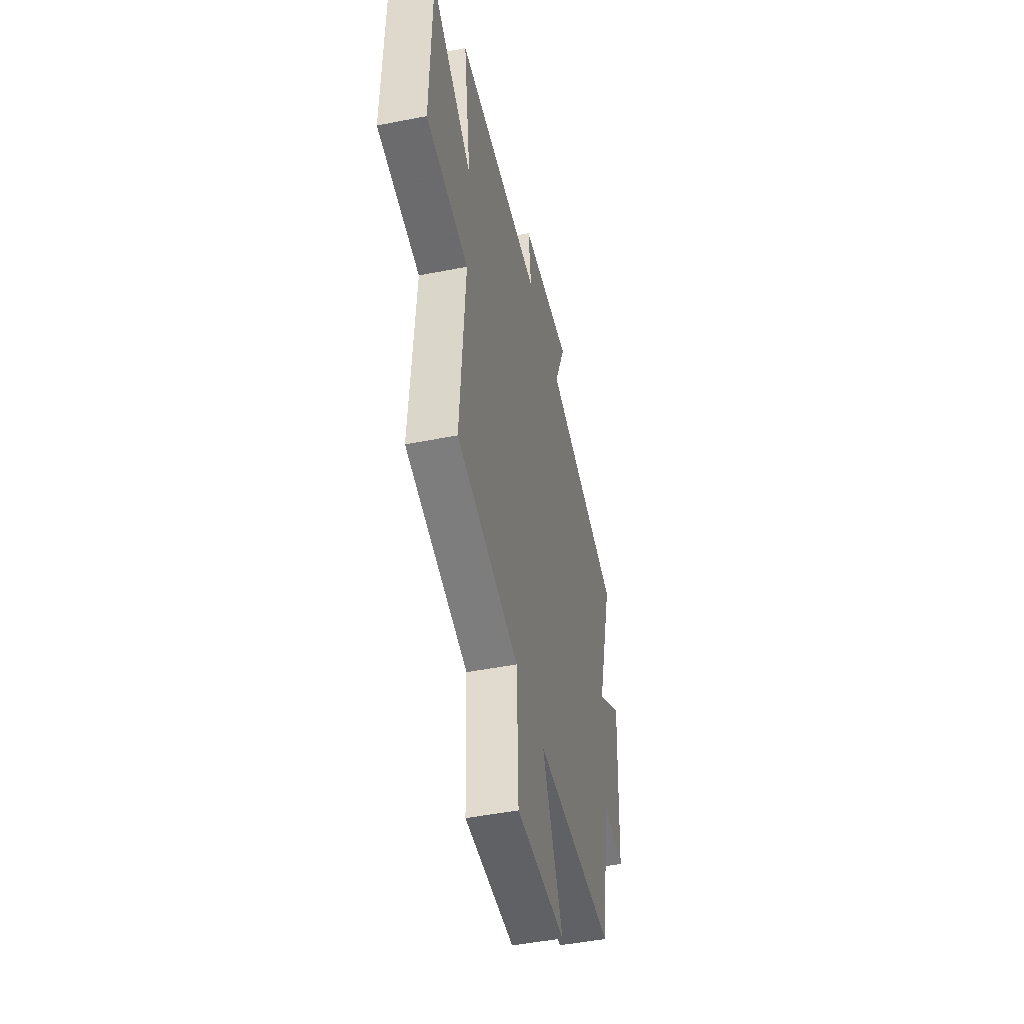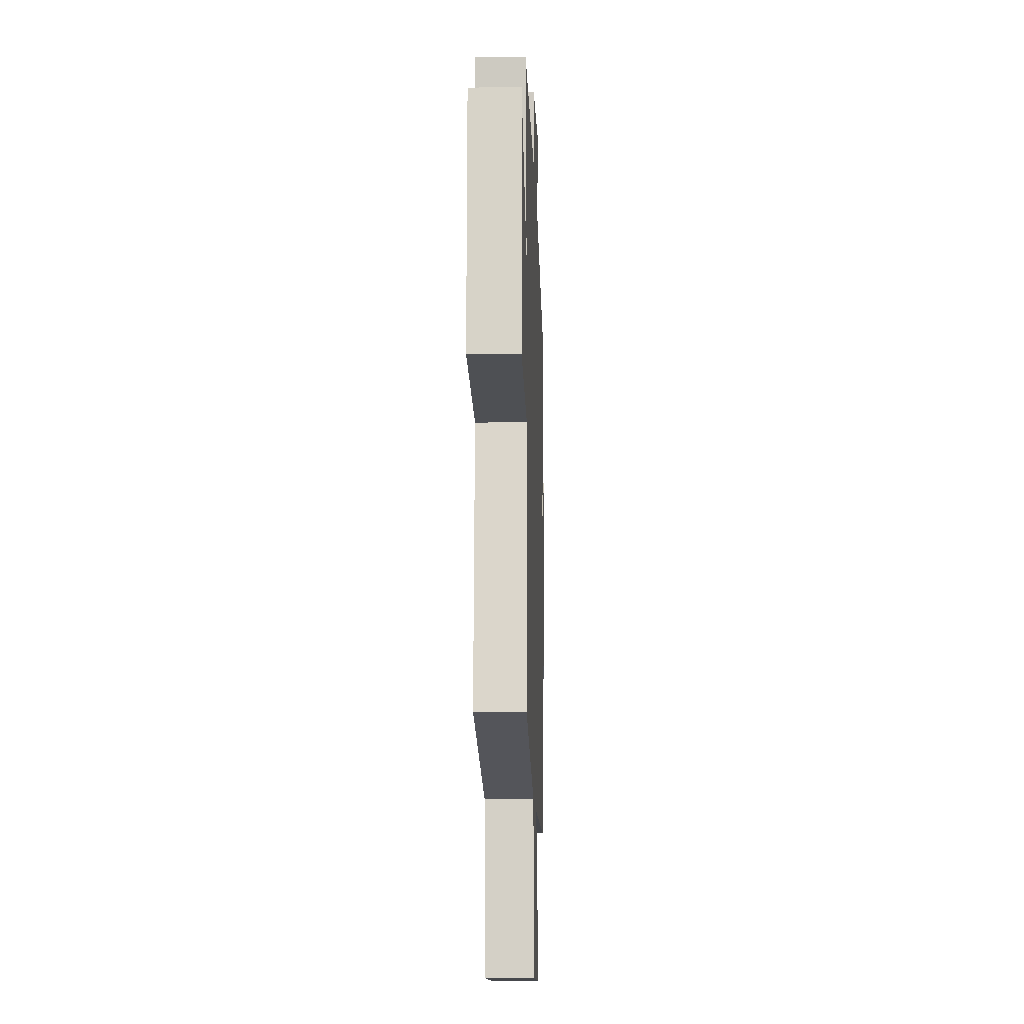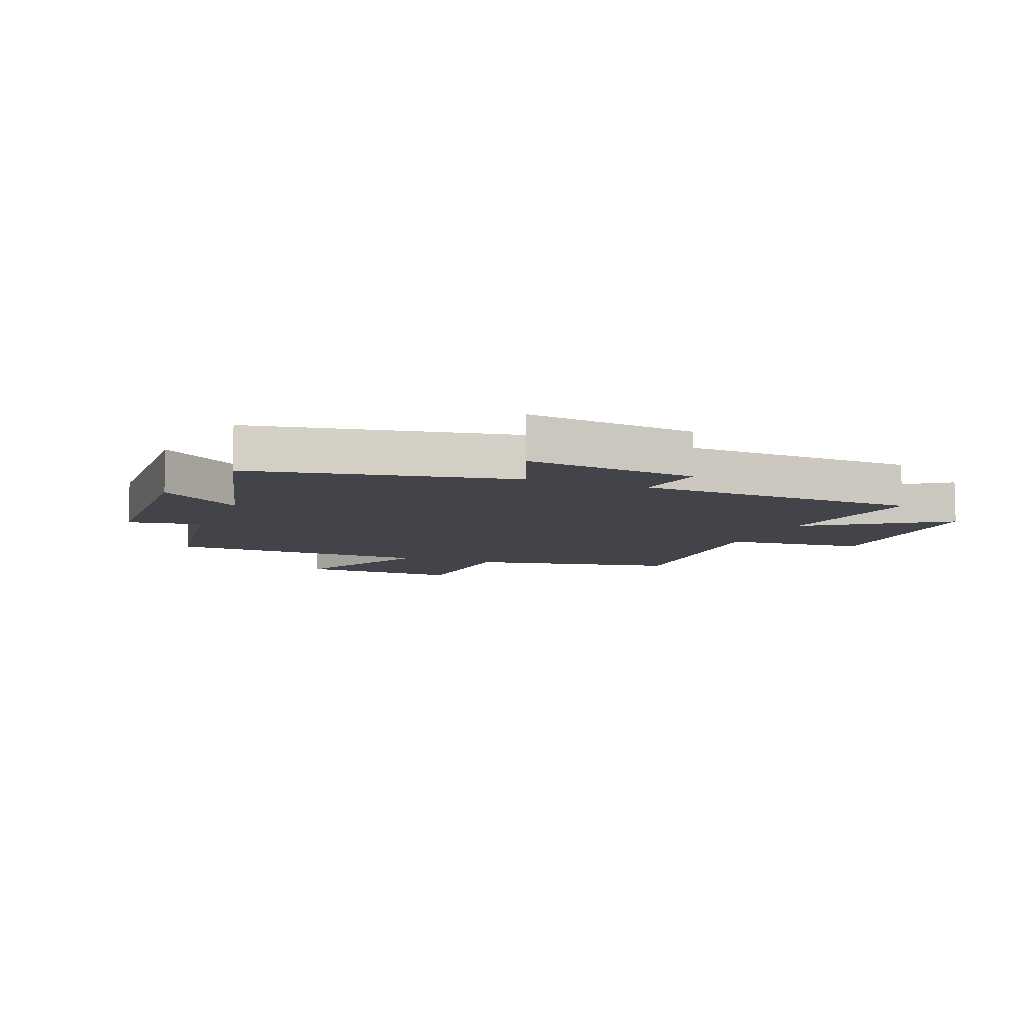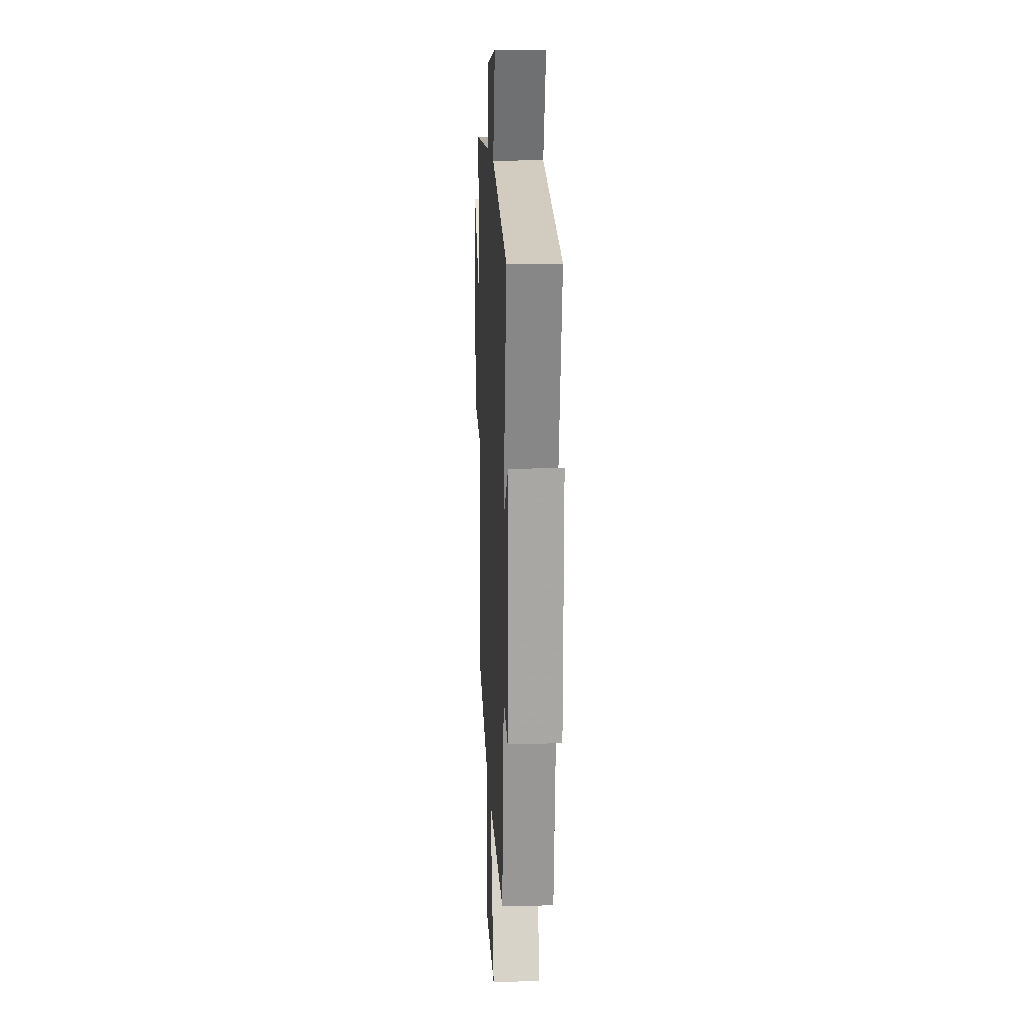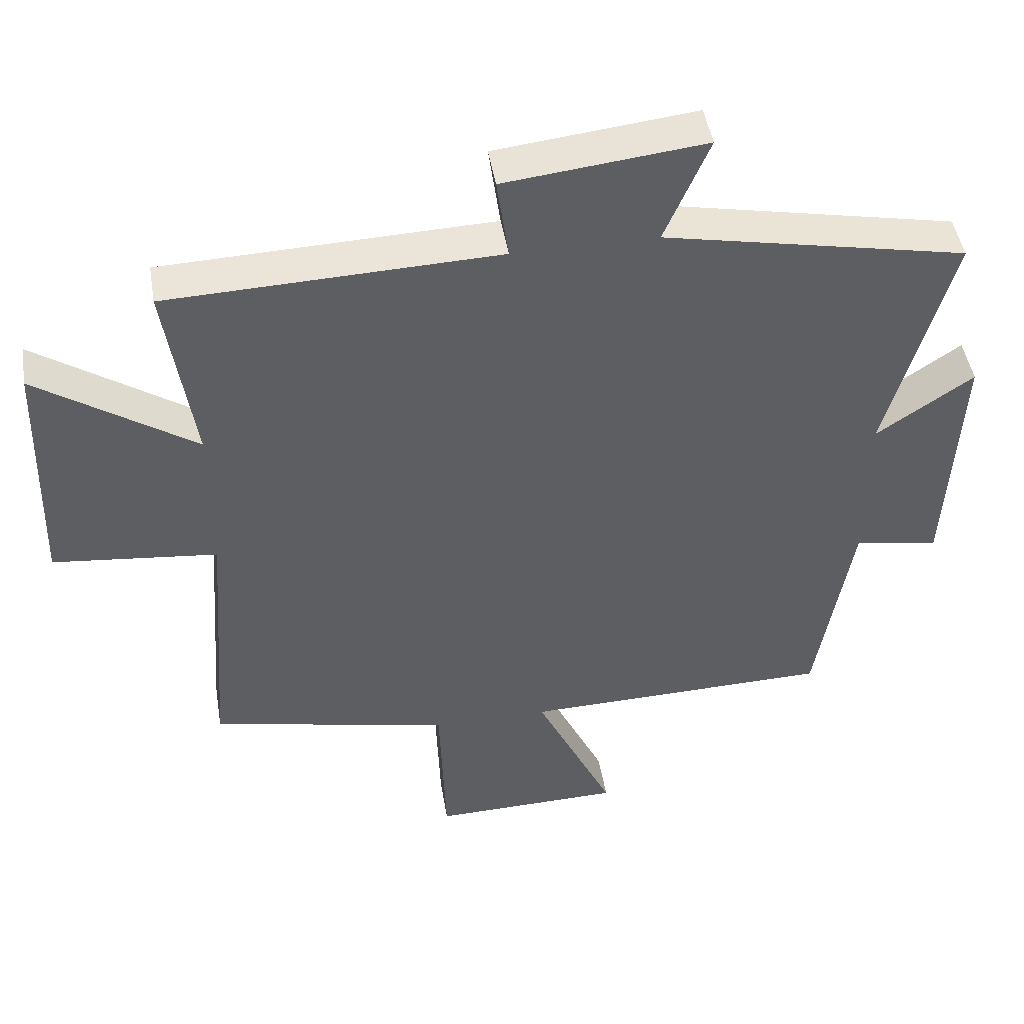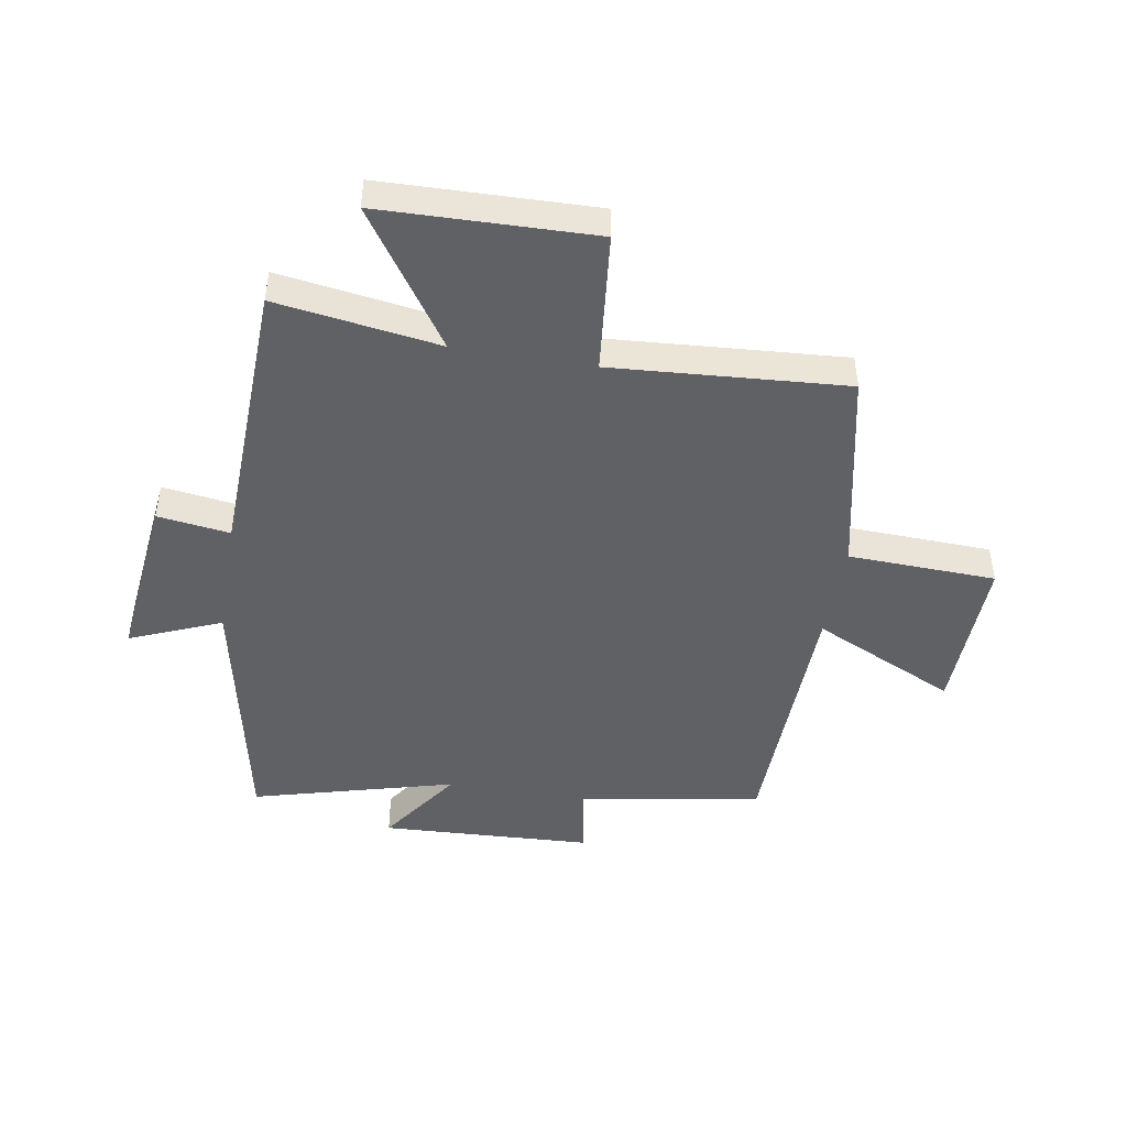
<metadata>
{"format":"obj","ext":"obj","renderer":"f3d","projection":"perspective","resolution":1024,"background":"white","views":[{"elev":-47.6,"azim":102.5,"up":"+Z"},{"elev":-12.7,"azim":91.9,"up":"+Z"},{"elev":-8.4,"azim":-22.2,"up":"+Y"},{"elev":12.6,"azim":-92.5,"up":"+Z"},{"elev":46.7,"azim":170.6,"up":"+Z"},{"elev":-46.0,"azim":80.3,"up":"+Y"}]}
</metadata>
<code>
v 0.529 0.07 -0.424
v 0.177 0.07 -0.5
v 0.168 0.07 -0.752
v -0.11 0.07 -0.746
v 0.005 0.07 -0.5
v -0.448 0.07 -0.49
v -0.5 0.07 -0.178
v -0.624 0.07 -0.201
v -0.642 0.07 0.161
v -0.5 0.07 0.064
v -0.594 0.07 0.409
v -0.151 0.07 0.5
v -0.216 0.07 0.655
v 0.076 0.07 0.623
v 0.059 0.07 0.5
v 0.541 0.07 0.484
v 0.5 0.07 0.206
v 0.73 0.07 0.362
v 0.74 0.07 0
v 0.5 0.07 -0.026
v 0.529 0 -0.424
v 0.177 0 -0.5
v 0.168 0 -0.752
v -0.11 0 -0.746
v 0.005 0 -0.5
v -0.448 0 -0.49
v -0.5 0 -0.178
v -0.624 0 -0.201
v -0.642 0 0.161
v -0.5 0 0.064
v -0.594 0 0.409
v -0.151 0 0.5
v -0.216 0 0.655
v 0.076 0 0.623
v 0.059 0 0.5
v 0.541 0 0.484
v 0.5 0 0.206
v 0.73 0 0.362
v 0.74 0 0
v 0.5 0 -0.026
f 17 18 19 20
f 15 16 17
f 15 17 20
f 12 13 14 15
f 10 11 12 15
f 10 15 20 1
f 7 8 9 10
f 5 6 7 10
f 2 3 4 5
f 1 2 5 10
f 40 39 38 37
f 37 36 35
f 40 37 35
f 35 34 33 32
f 35 32 31 30
f 21 40 35 30
f 30 29 28 27
f 30 27 26 25
f 25 24 23 22
f 30 25 22 21
f 1 21 22 2
f 2 22 23 3
f 3 23 24 4
f 4 24 25 5
f 5 25 26 6
f 6 26 27 7
f 7 27 28 8
f 8 28 29 9
f 9 29 30 10
f 10 30 31 11
f 11 31 32 12
f 12 32 33 13
f 13 33 34 14
f 14 34 35 15
f 15 35 36 16
f 16 36 37 17
f 17 37 38 18
f 18 38 39 19
f 19 39 40 20
f 20 40 21 1

</code>
